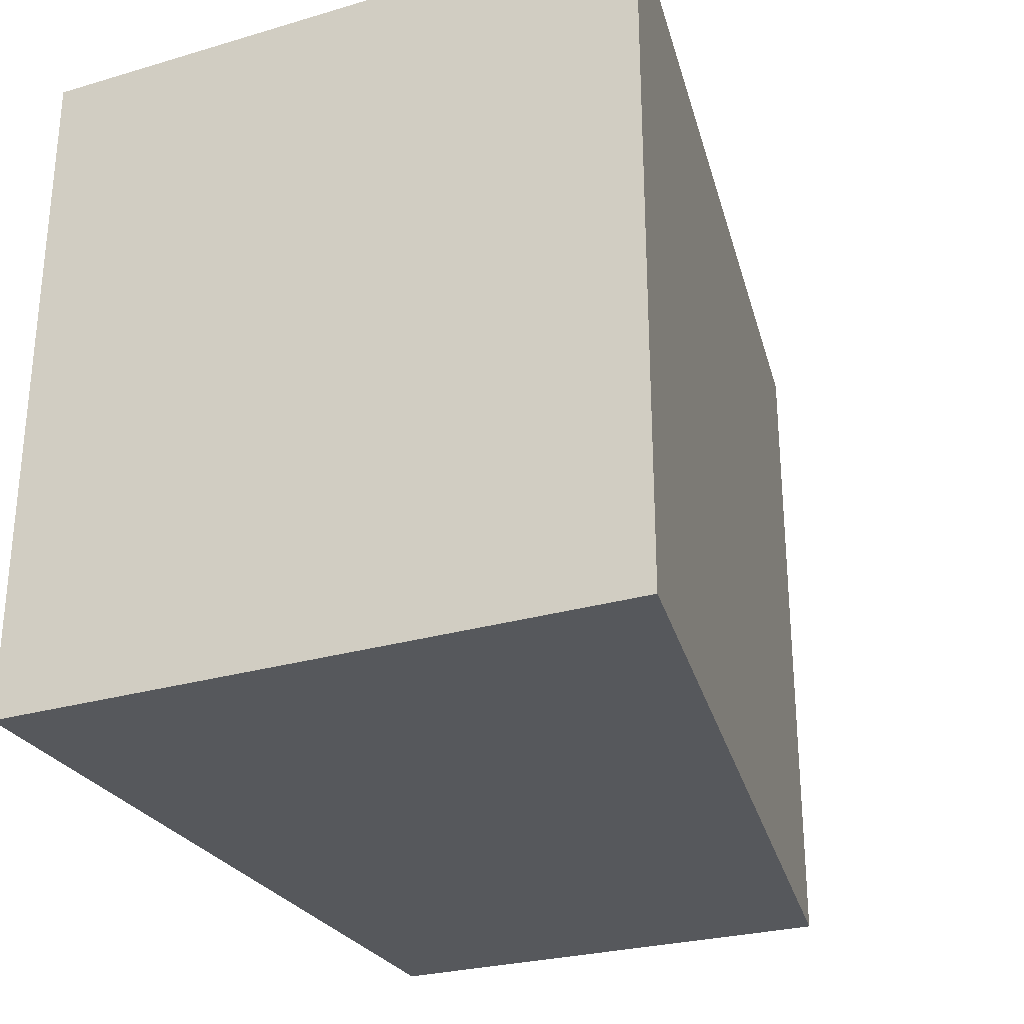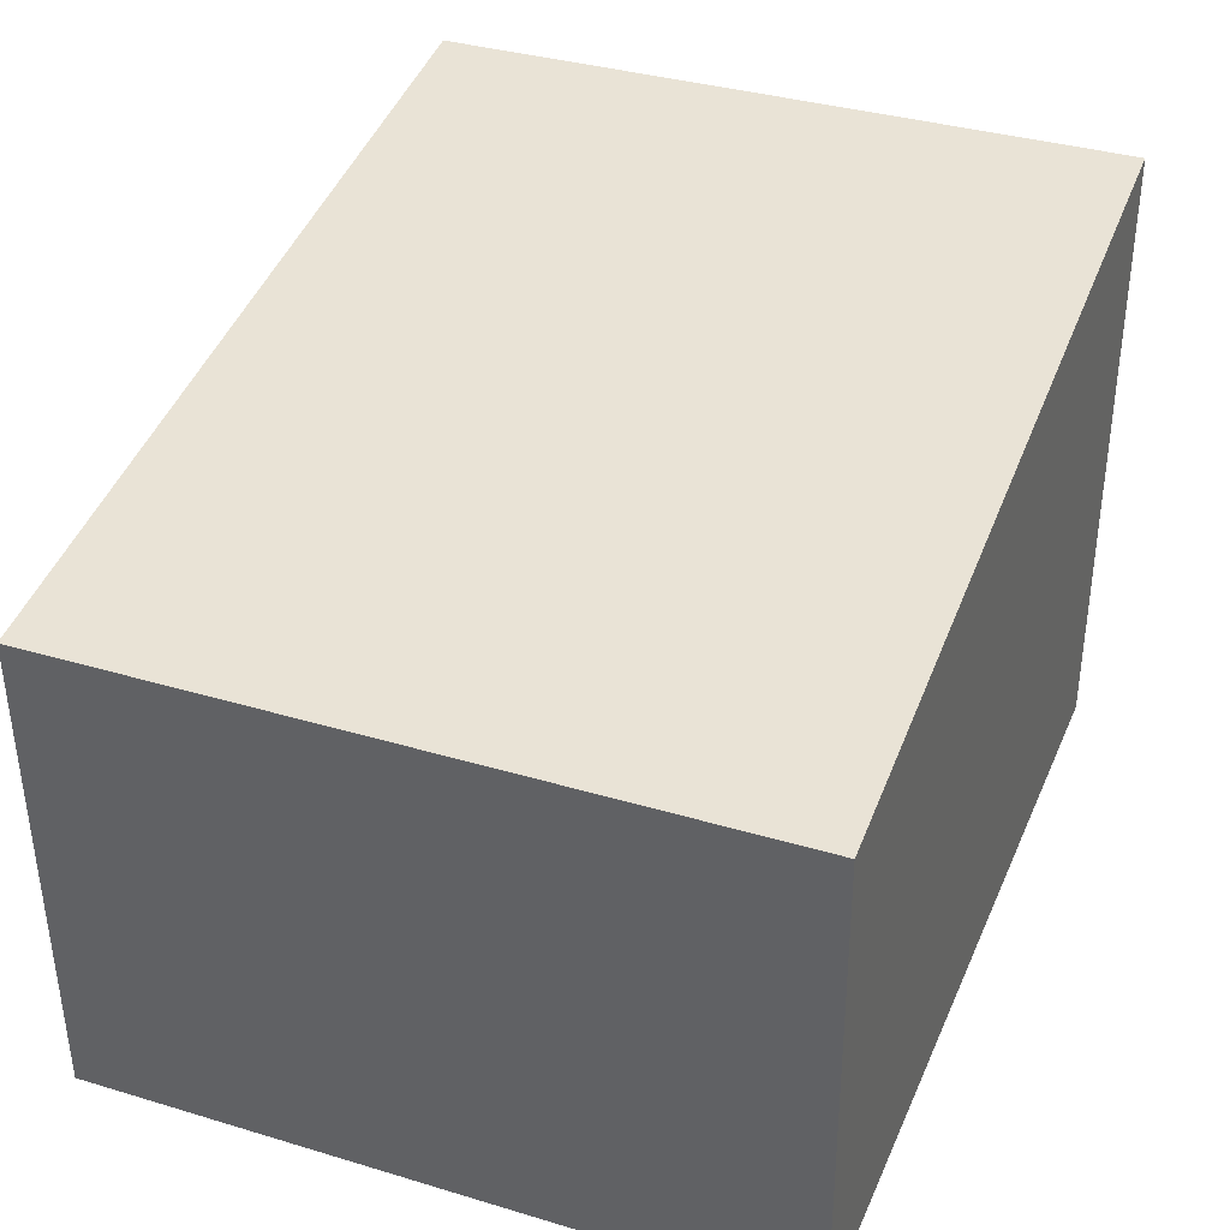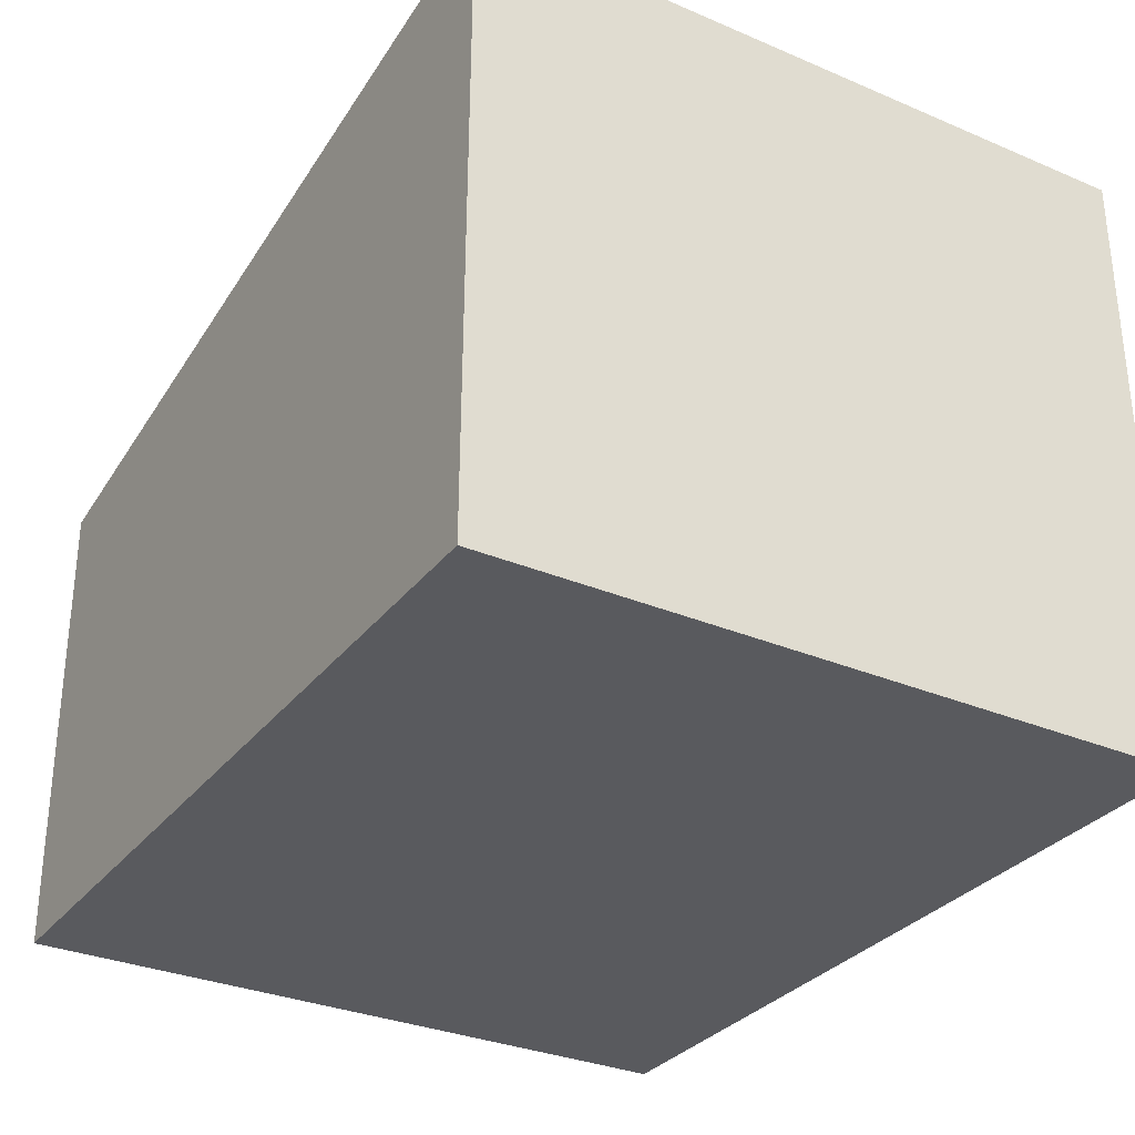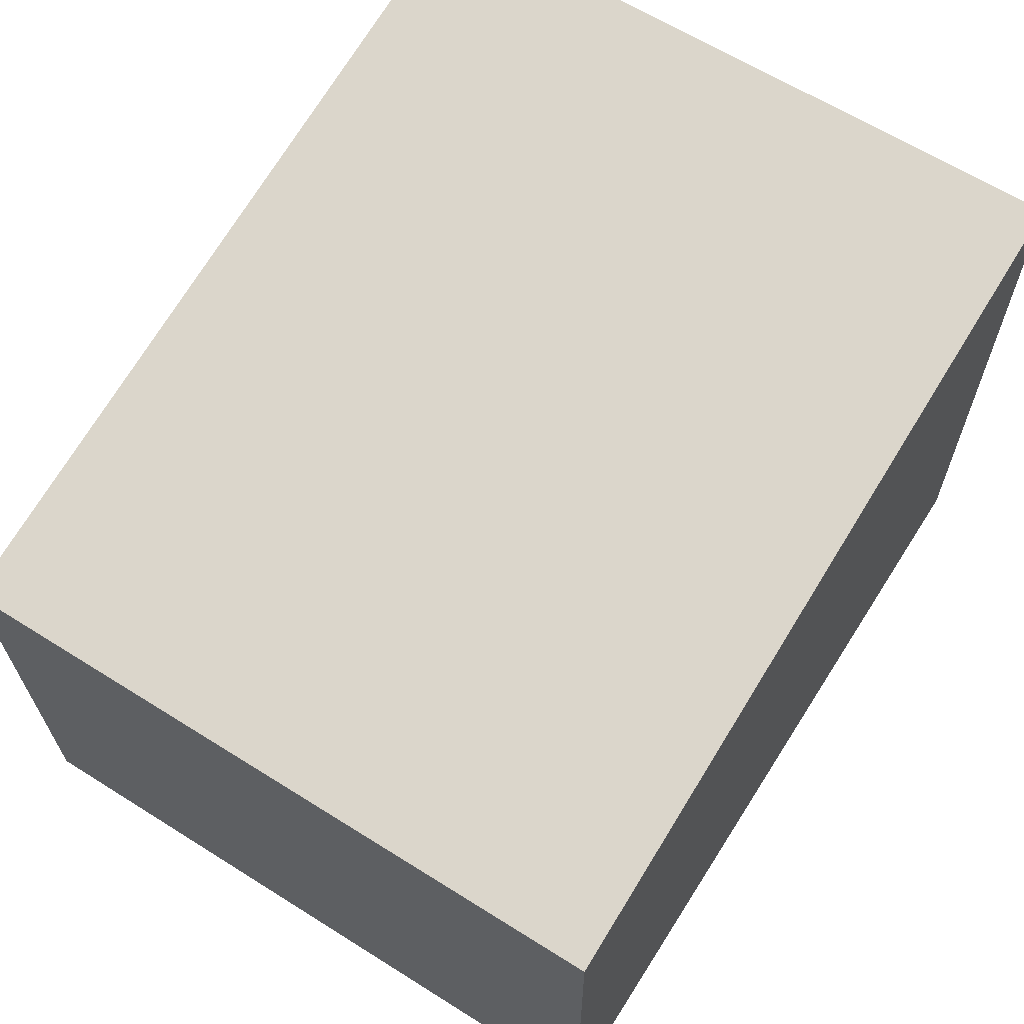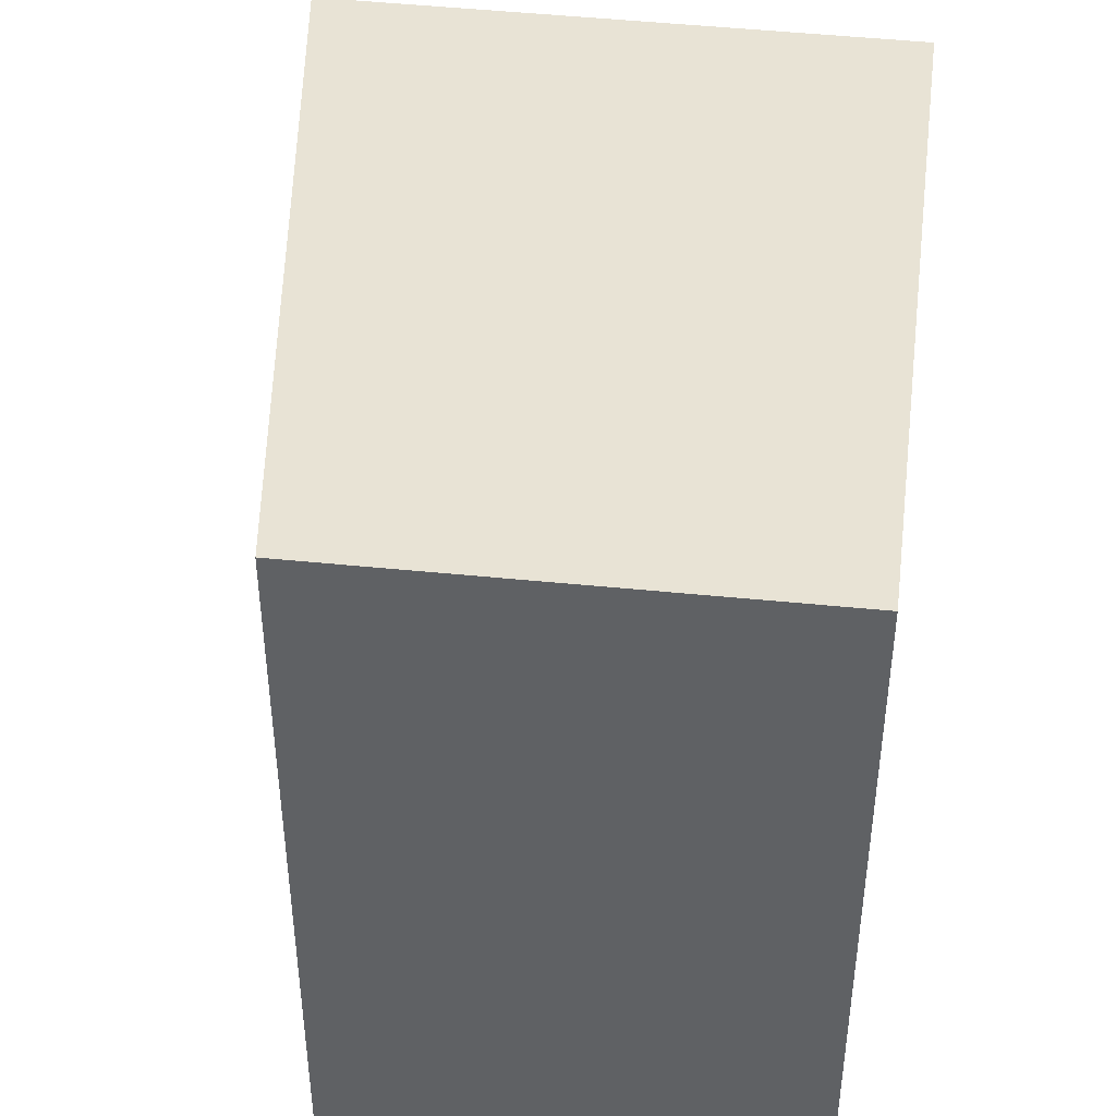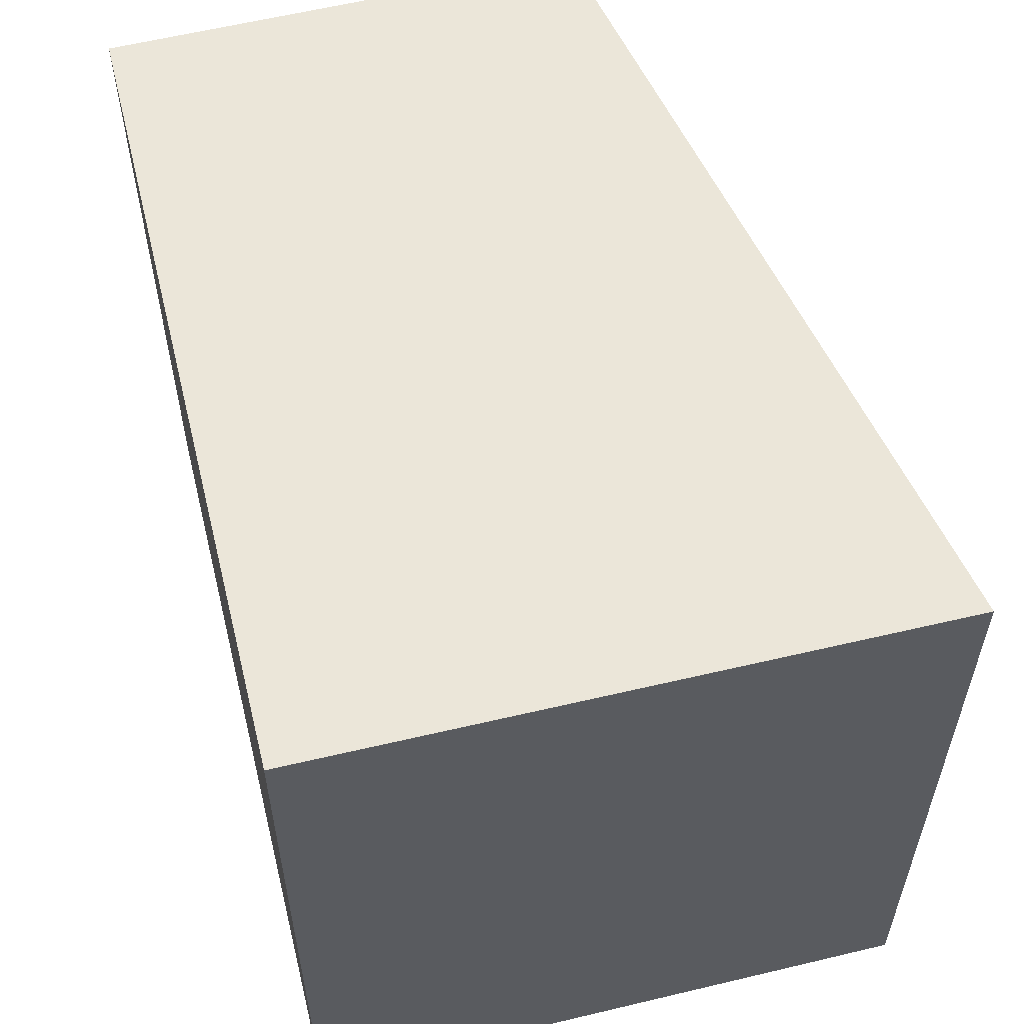
<metadata>
{"format":"obj","ext":"obj","renderer":"f3d","projection":"perspective","resolution":1024,"background":"white","views":[{"elev":-28.0,"azim":113.9,"up":"+Z"},{"elev":36.1,"azim":-68.6,"up":"+Y"},{"elev":-31.5,"azim":59.0,"up":"+Y"},{"elev":63.5,"azim":-57.6,"up":"+Y"},{"elev":41.1,"azim":-81.8,"up":"+Z"},{"elev":55.9,"azim":75.9,"up":"+Z"}]}
</metadata>
<code>
v 0.01017 -0.01495 0.01
v 0.01015 -0.02398 0.01
v 0.01015 -0.02398 0
v -0.002095 -0.01702 0
v -0.002095 -0.01702 0.01
v 0.01017 -0.01495 0
v -0.001973 -0.02398 0.01
v -0.001973 -0.02398 0
f 1 2 3
f 5 2 1
f 6 1 3
f 6 3 4
f 6 5 1
f 6 4 5
f 7 3 2
f 7 2 5
f 7 5 4
f 8 7 4
f 8 4 3
f 8 3 7

</code>
